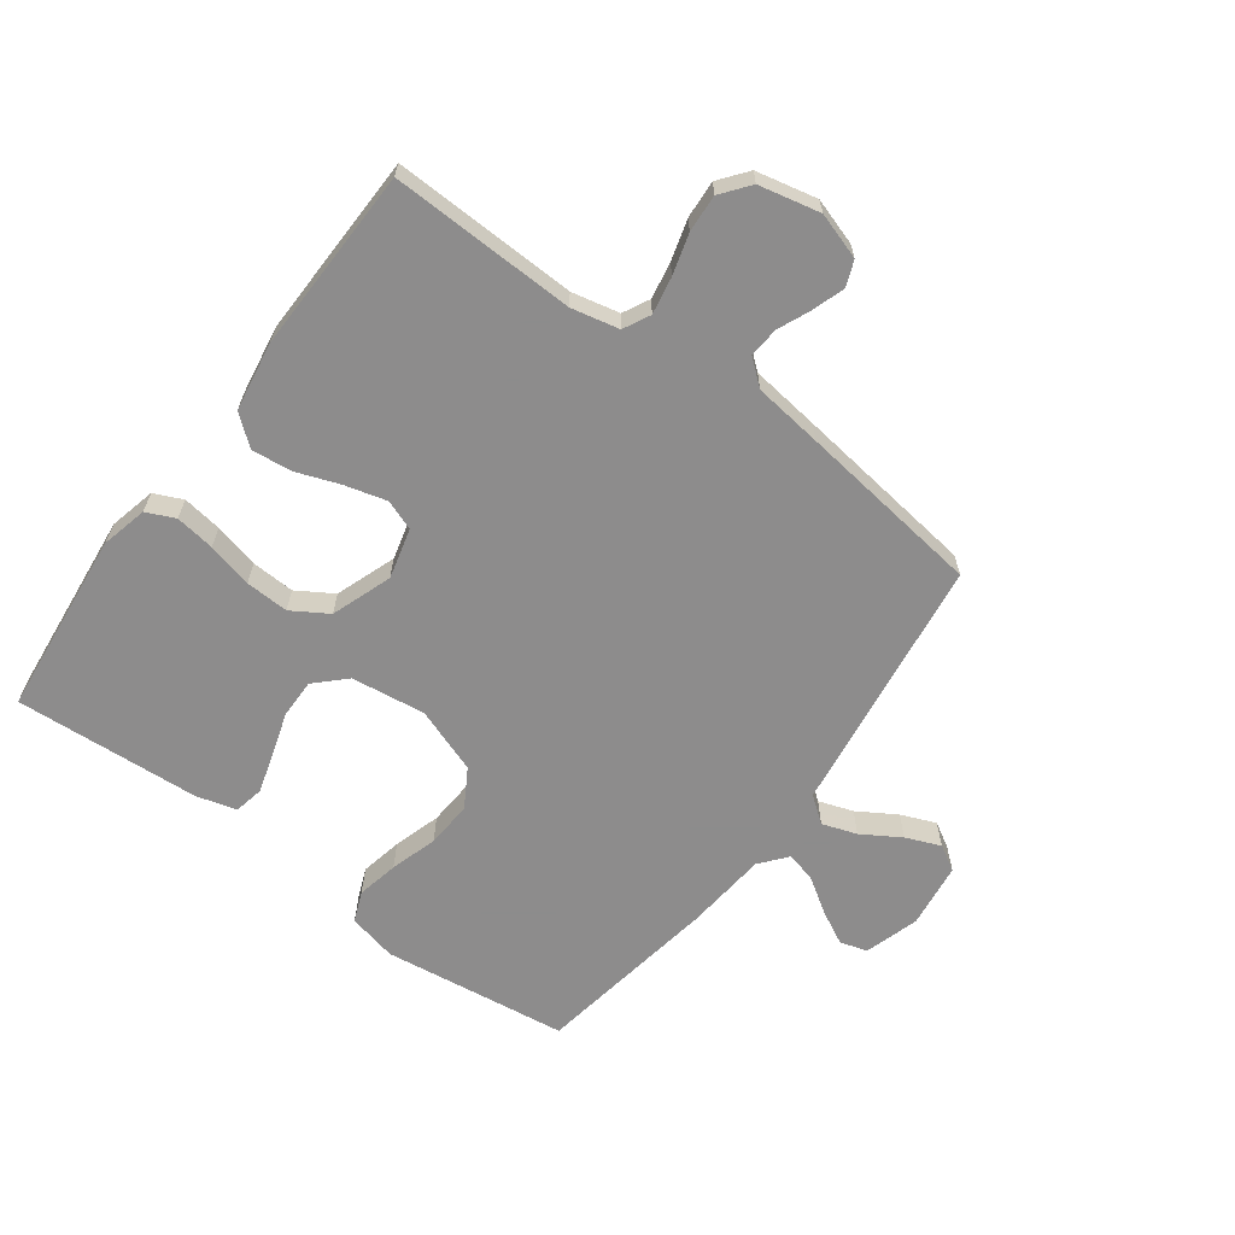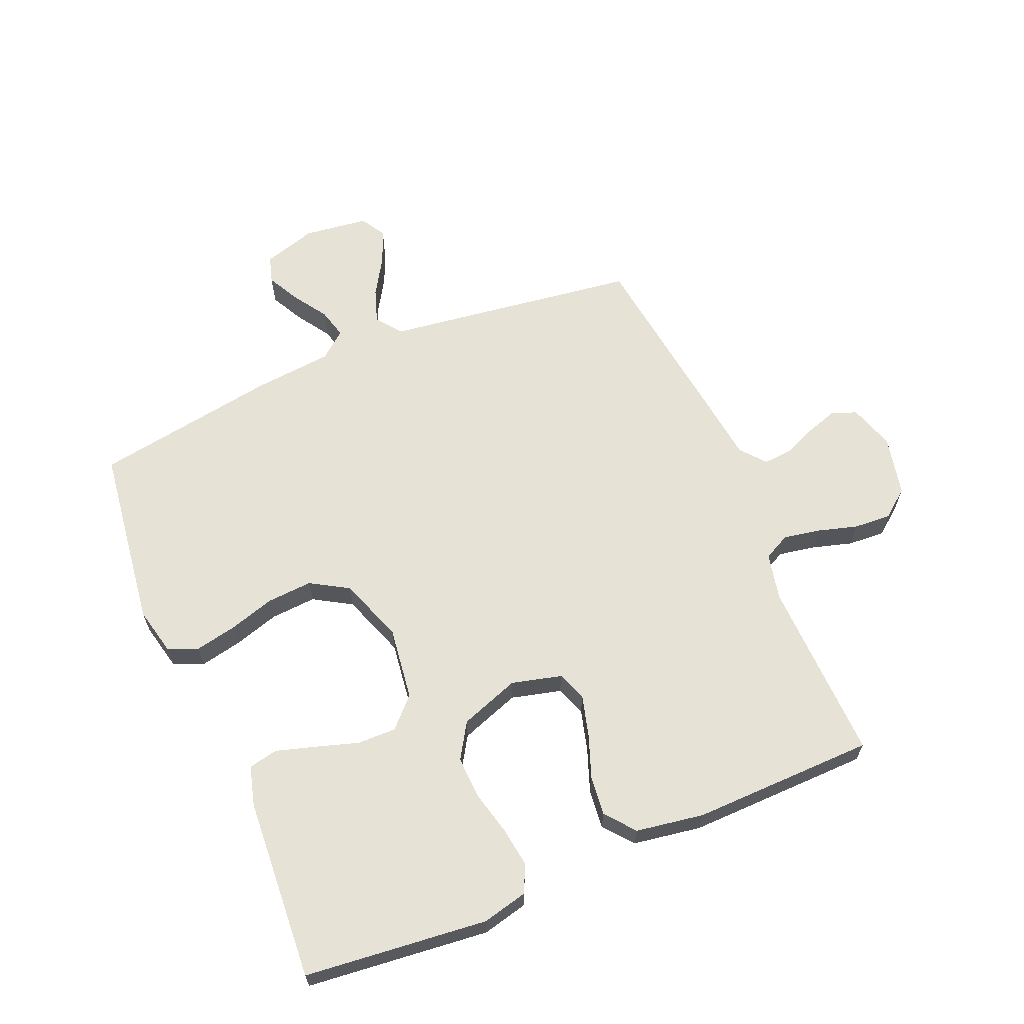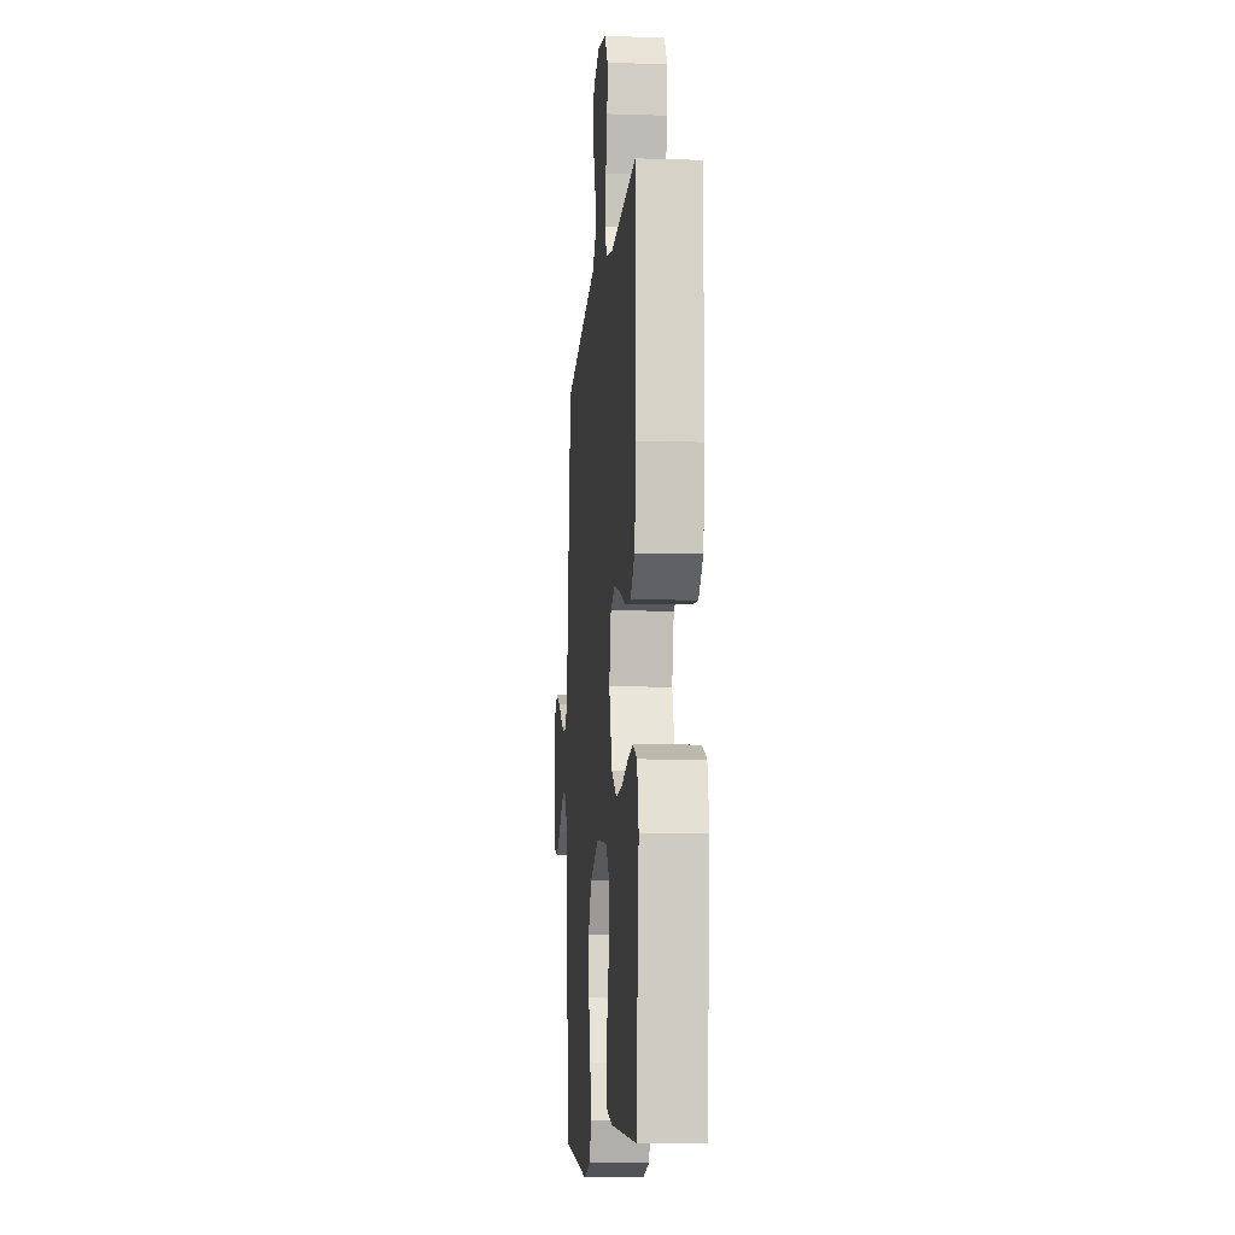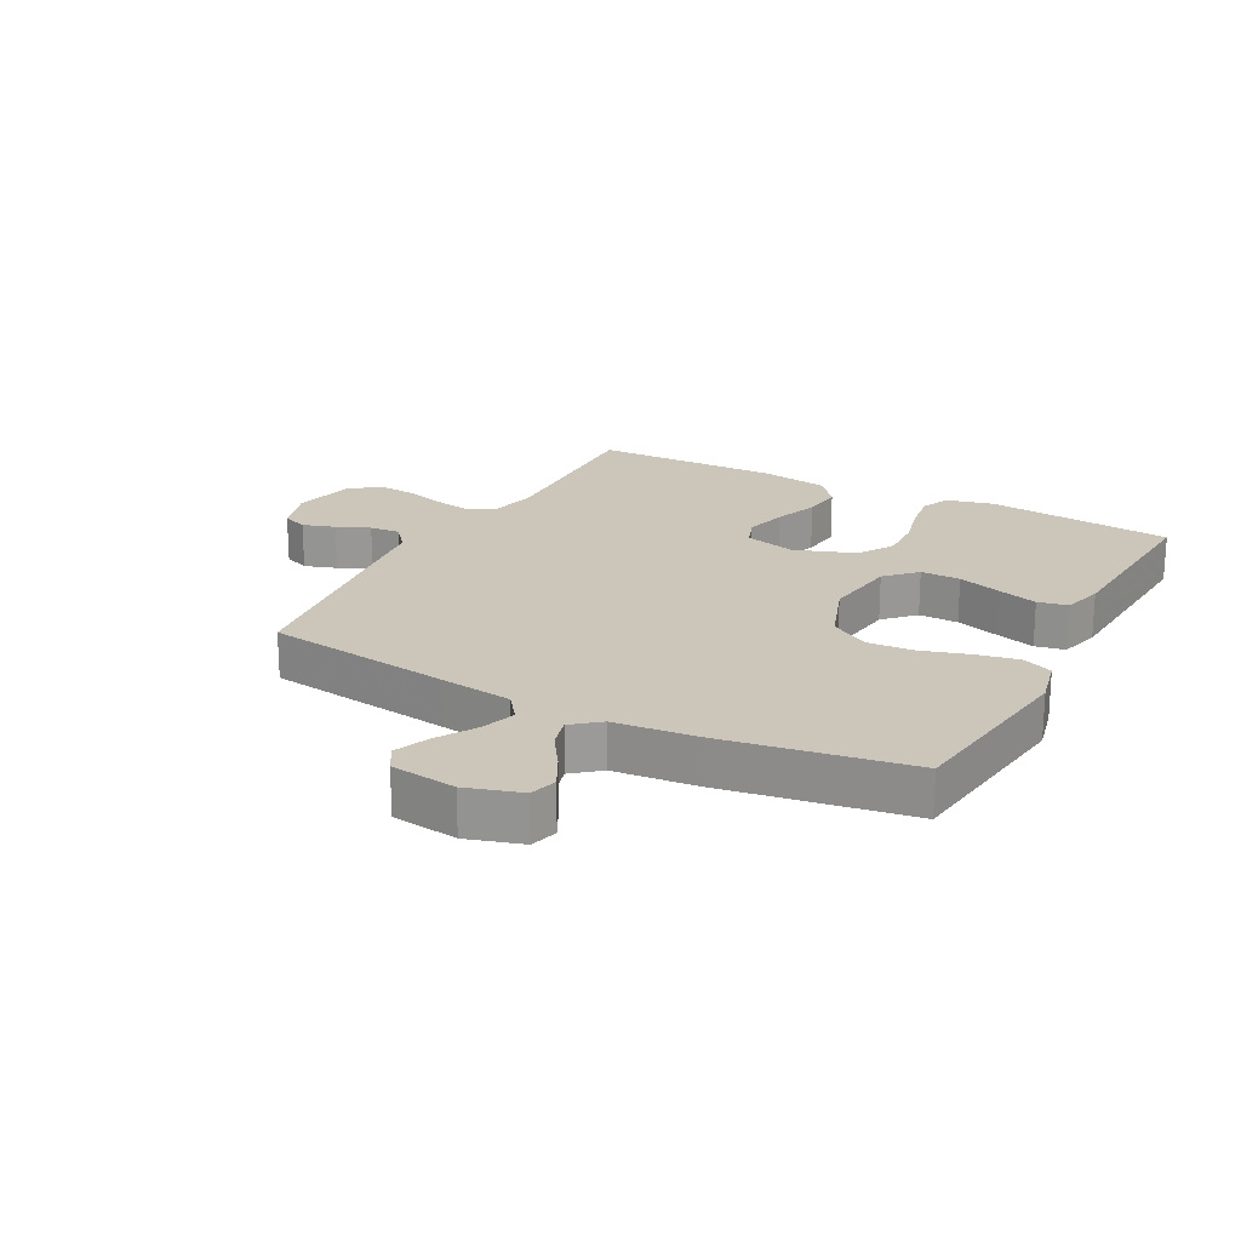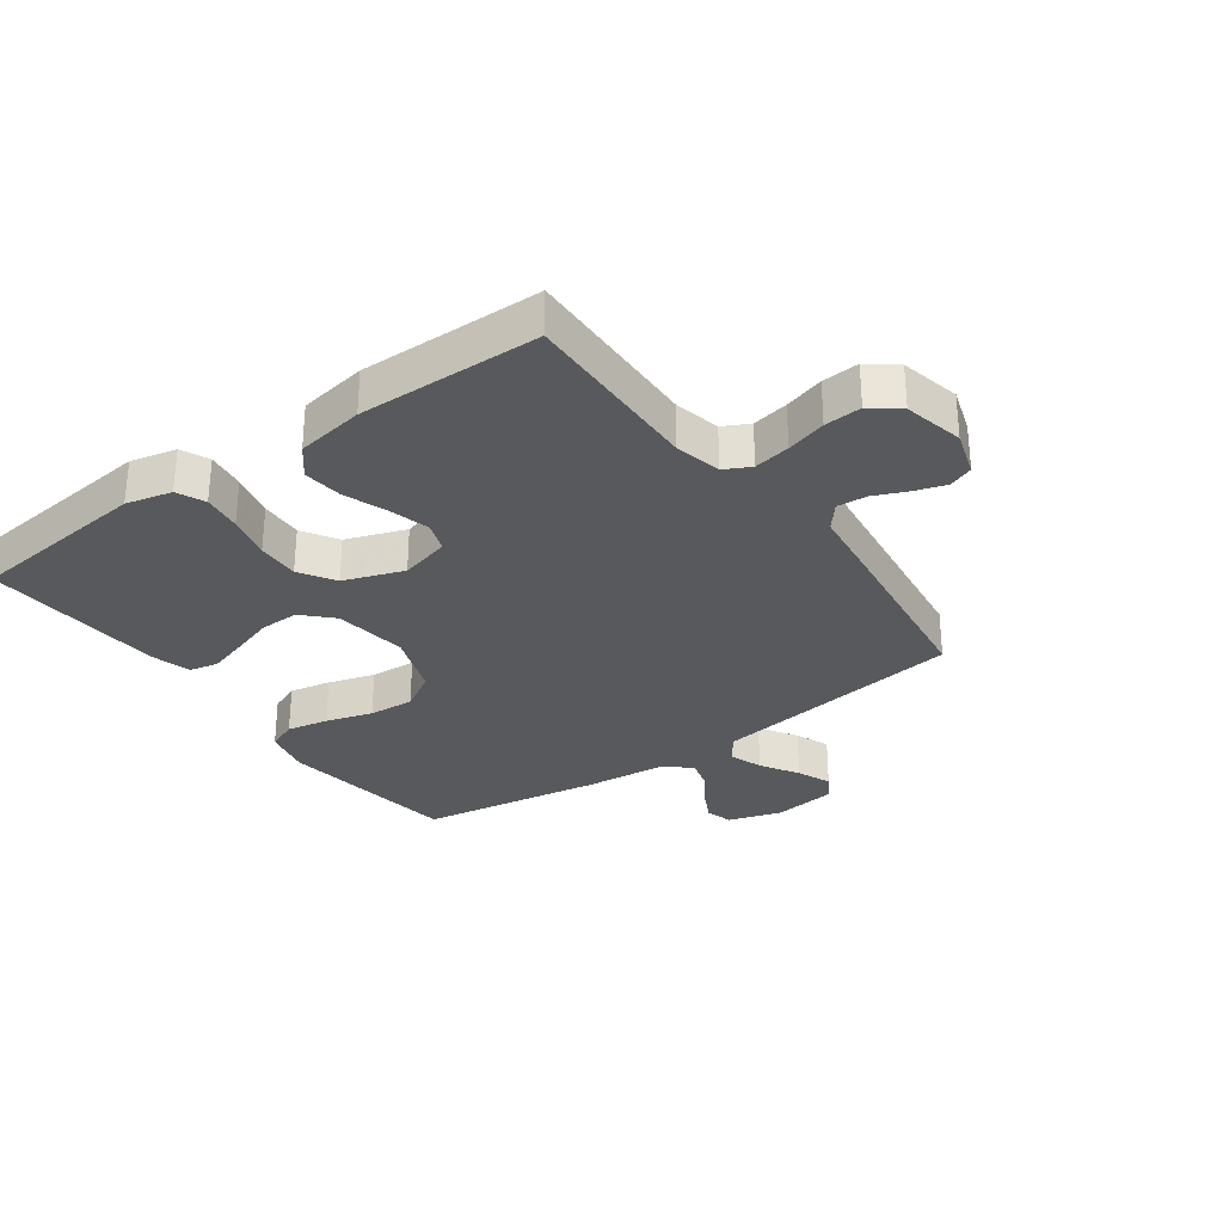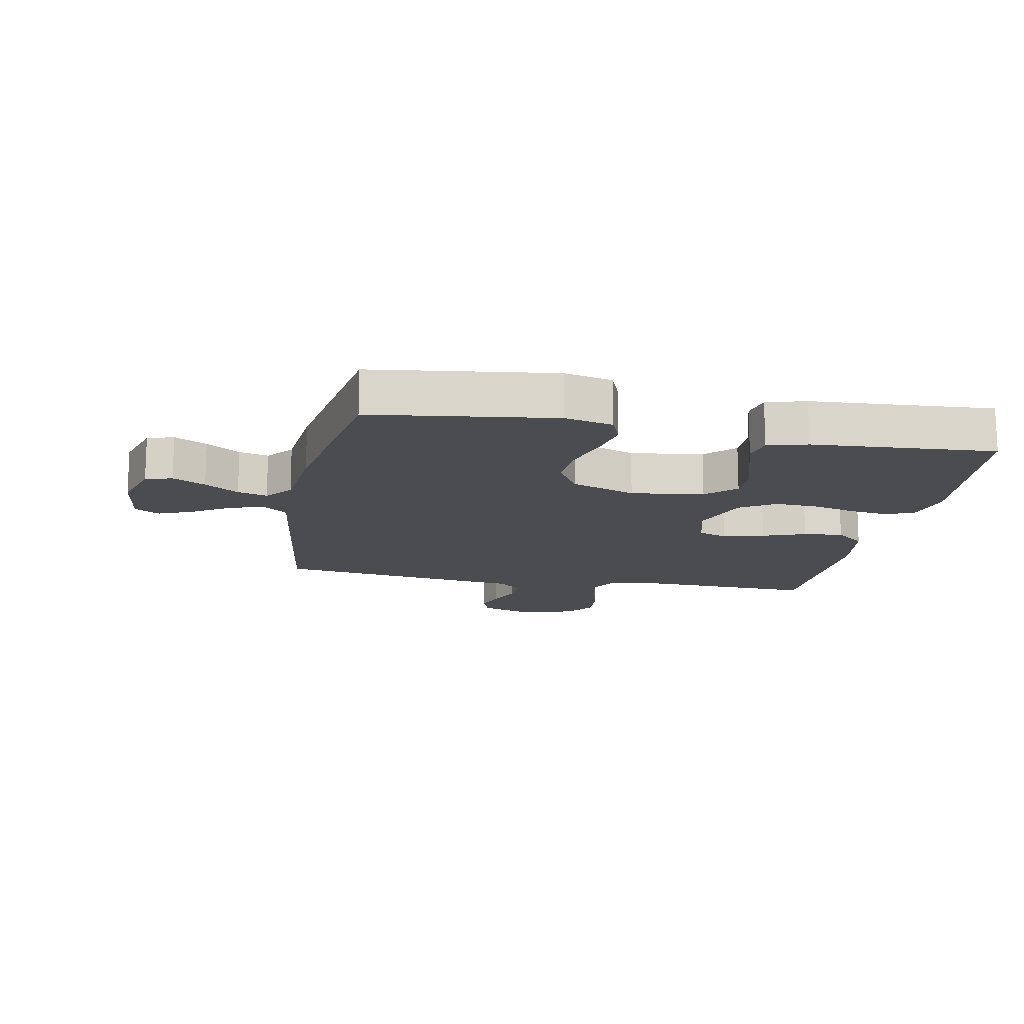
<metadata>
{"format":"obj","ext":"obj","renderer":"f3d","projection":"perspective","resolution":1024,"background":"white","views":[{"elev":-64.3,"azim":-36.5,"up":"+Y"},{"elev":63.8,"azim":-112.9,"up":"+Y"},{"elev":-9.9,"azim":-94.7,"up":"+Z"},{"elev":21.0,"azim":118.0,"up":"+Y"},{"elev":-30.1,"azim":-54.1,"up":"+Y"},{"elev":-14.9,"azim":169.1,"up":"+Y"}]}
</metadata>
<code>
v -0.5 0.07 -0.5
v -0.531 0.07 -0.2
v -0.513 0.07 -0.125
v -0.467 0.07 -0.104
v -0.403 0.07 -0.113
v -0.33 0.07 -0.131
v -0.26 0.07 -0.134
v -0.202 0.07 -0.098
v -0.167 0.07 0
v -0.188 0.07 0.082
v -0.237 0.07 0.1
v -0.304 0.07 0.082
v -0.375 0.07 0.056
v -0.44 0.07 0.049
v -0.488 0.07 0.088
v -0.506 0.07 0.2
v -0.5 0.07 0.5
v -0.2 0.07 0.491
v -0.123 0.07 0.508
v -0.101 0.07 0.551
v -0.112 0.07 0.611
v -0.131 0.07 0.677
v -0.135 0.07 0.738
v -0.099 0.07 0.784
v 0 0.07 0.806
v 0.075 0.07 0.782
v 0.091 0.07 0.741
v 0.074 0.07 0.689
v 0.051 0.07 0.636
v 0.047 0.07 0.587
v 0.088 0.07 0.553
v 0.2 0.07 0.539
v 0.5 0.07 0.5
v 0.541 0.07 0.2
v 0.557 0.07 0.082
v 0.599 0.07 0.05
v 0.655 0.07 0.069
v 0.717 0.07 0.107
v 0.773 0.07 0.13
v 0.814 0.07 0.106
v 0.828 0.07 0
v 0.801 0.07 -0.088
v 0.757 0.07 -0.101
v 0.703 0.07 -0.073
v 0.647 0.07 -0.036
v 0.598 0.07 -0.023
v 0.562 0.07 -0.067
v 0.549 0.07 -0.2
v 0.5 0.07 -0.5
v 0.2 0.07 -0.54
v 0.121 0.07 -0.522
v 0.101 0.07 -0.473
v 0.115 0.07 -0.405
v 0.138 0.07 -0.329
v 0.143 0.07 -0.254
v 0.106 0.07 -0.192
v 0 0.07 -0.154
v -0.12 0.07 -0.17
v -0.167 0.07 -0.216
v -0.166 0.07 -0.28
v -0.144 0.07 -0.35
v -0.125 0.07 -0.414
v -0.135 0.07 -0.462
v -0.2 0.07 -0.48
v -0.5 0 -0.5
v -0.531 0 -0.2
v -0.513 0 -0.125
v -0.467 0 -0.104
v -0.403 0 -0.113
v -0.33 0 -0.131
v -0.26 0 -0.134
v -0.202 0 -0.098
v -0.167 0 0
v -0.188 0 0.082
v -0.237 0 0.1
v -0.304 0 0.082
v -0.375 0 0.056
v -0.44 0 0.049
v -0.488 0 0.088
v -0.506 0 0.2
v -0.5 0 0.5
v -0.2 0 0.491
v -0.123 0 0.508
v -0.101 0 0.551
v -0.112 0 0.611
v -0.131 0 0.677
v -0.135 0 0.738
v -0.099 0 0.784
v 0 0 0.806
v 0.075 0 0.782
v 0.091 0 0.741
v 0.074 0 0.689
v 0.051 0 0.636
v 0.047 0 0.587
v 0.088 0 0.553
v 0.2 0 0.539
v 0.5 0 0.5
v 0.541 0 0.2
v 0.557 0 0.082
v 0.599 0 0.05
v 0.655 0 0.069
v 0.717 0 0.107
v 0.773 0 0.13
v 0.814 0 0.106
v 0.828 0 0
v 0.801 0 -0.088
v 0.757 0 -0.101
v 0.703 0 -0.073
v 0.647 0 -0.036
v 0.598 0 -0.023
v 0.562 0 -0.067
v 0.549 0 -0.2
v 0.5 0 -0.5
v 0.2 0 -0.54
v 0.121 0 -0.522
v 0.101 0 -0.473
v 0.115 0 -0.405
v 0.138 0 -0.329
v 0.143 0 -0.254
v 0.106 0 -0.192
v 0 0 -0.154
v -0.12 0 -0.17
v -0.167 0 -0.216
v -0.166 0 -0.28
v -0.144 0 -0.35
v -0.125 0 -0.414
v -0.135 0 -0.462
v -0.2 0 -0.48
f 60 61 62 63
f 60 63 64 1
f 51 52 53 54
f 49 50 51 54
f 47 48 49 54
f 46 47 54 55
f 42 43 44 45
f 40 41 42 45
f 40 45 46
f 37 38 39 40
f 36 37 40 46
f 35 36 46 55
f 31 32 33 34
f 31 34 35 55
f 26 27 28 29
f 24 25 26 29
f 24 29 30
f 21 22 23 24
f 20 21 24 30
f 19 20 30 31
f 15 16 17 18
f 12 13 14 15
f 11 12 15 18
f 10 11 18 19
f 3 4 5 6
f 3 6 7
f 2 3 7
f 59 60 1 2
f 58 59 2 7
f 57 58 7 8
f 19 31 55 56
f 9 10 19 56
f 9 56 57
f 8 9 57
f 127 126 125 124
f 65 128 127 124
f 118 117 116 115
f 118 115 114 113
f 118 113 112 111
f 119 118 111 110
f 109 108 107 106
f 109 106 105 104
f 110 109 104
f 104 103 102 101
f 110 104 101 100
f 119 110 100 99
f 98 97 96 95
f 119 99 98 95
f 93 92 91 90
f 93 90 89 88
f 94 93 88
f 88 87 86 85
f 94 88 85 84
f 95 94 84 83
f 82 81 80 79
f 79 78 77 76
f 82 79 76 75
f 83 82 75 74
f 70 69 68 67
f 71 70 67
f 71 67 66
f 66 65 124 123
f 71 66 123 122
f 72 71 122 121
f 120 119 95 83
f 120 83 74 73
f 121 120 73
f 121 73 72
f 1 65 66 2
f 2 66 67 3
f 3 67 68 4
f 4 68 69 5
f 5 69 70 6
f 6 70 71 7
f 7 71 72 8
f 8 72 73 9
f 9 73 74 10
f 10 74 75 11
f 11 75 76 12
f 12 76 77 13
f 13 77 78 14
f 14 78 79 15
f 15 79 80 16
f 16 80 81 17
f 17 81 82 18
f 18 82 83 19
f 19 83 84 20
f 20 84 85 21
f 21 85 86 22
f 22 86 87 23
f 23 87 88 24
f 24 88 89 25
f 25 89 90 26
f 26 90 91 27
f 27 91 92 28
f 28 92 93 29
f 29 93 94 30
f 30 94 95 31
f 31 95 96 32
f 32 96 97 33
f 33 97 98 34
f 34 98 99 35
f 35 99 100 36
f 36 100 101 37
f 37 101 102 38
f 38 102 103 39
f 39 103 104 40
f 40 104 105 41
f 41 105 106 42
f 42 106 107 43
f 43 107 108 44
f 44 108 109 45
f 45 109 110 46
f 46 110 111 47
f 47 111 112 48
f 48 112 113 49
f 49 113 114 50
f 50 114 115 51
f 51 115 116 52
f 52 116 117 53
f 53 117 118 54
f 54 118 119 55
f 55 119 120 56
f 56 120 121 57
f 57 121 122 58
f 58 122 123 59
f 59 123 124 60
f 60 124 125 61
f 61 125 126 62
f 62 126 127 63
f 63 127 128 64
f 64 128 65 1

</code>
